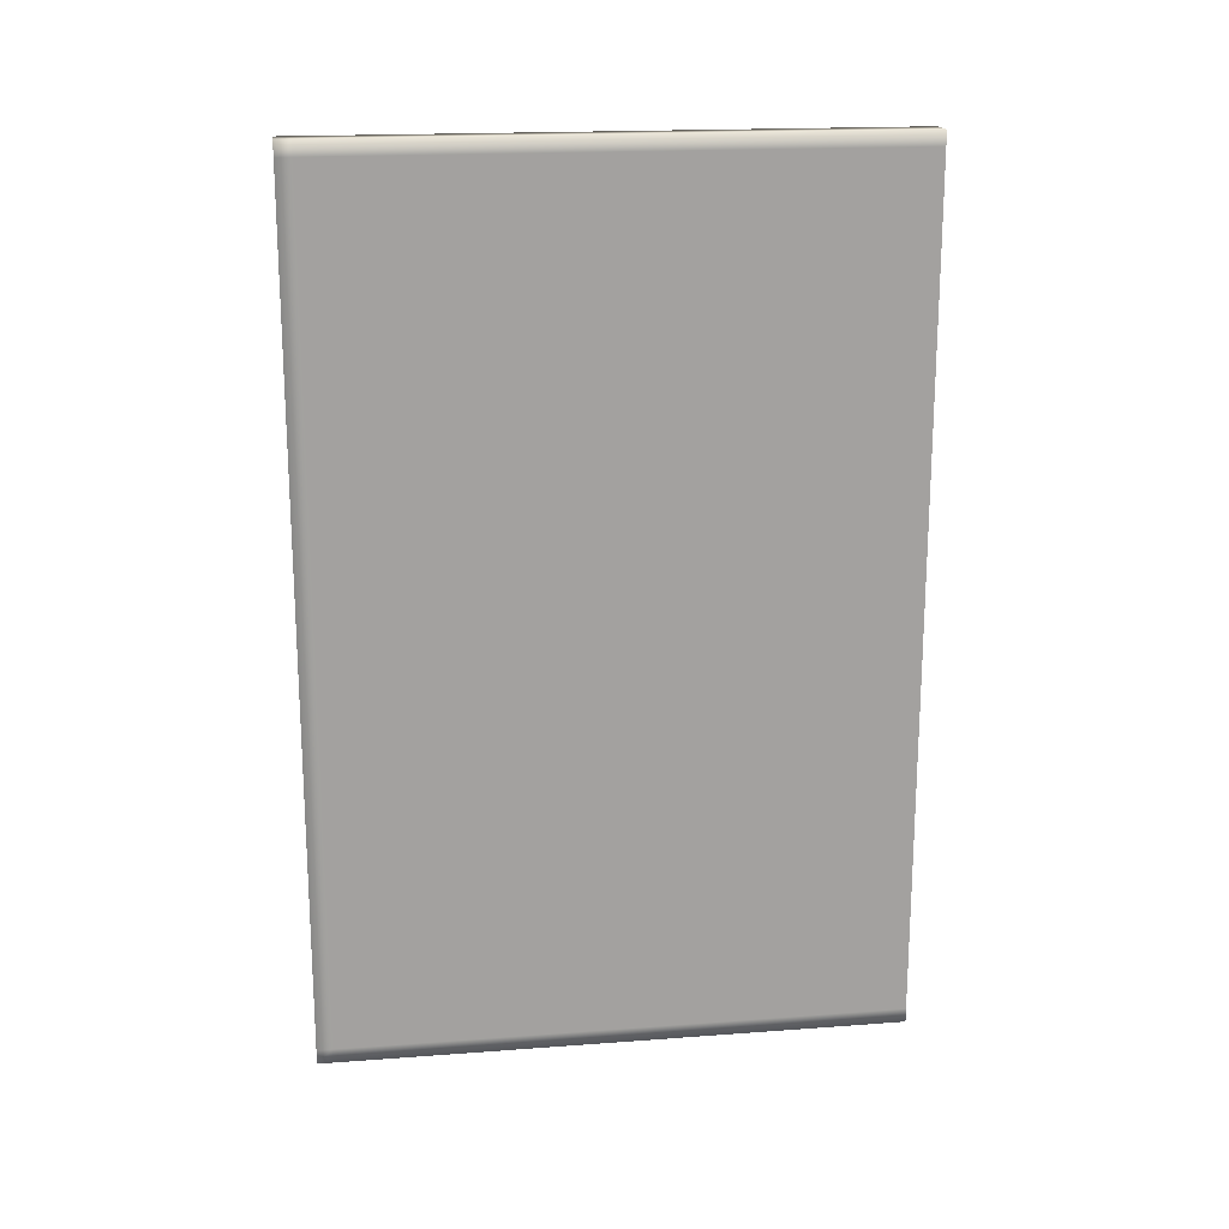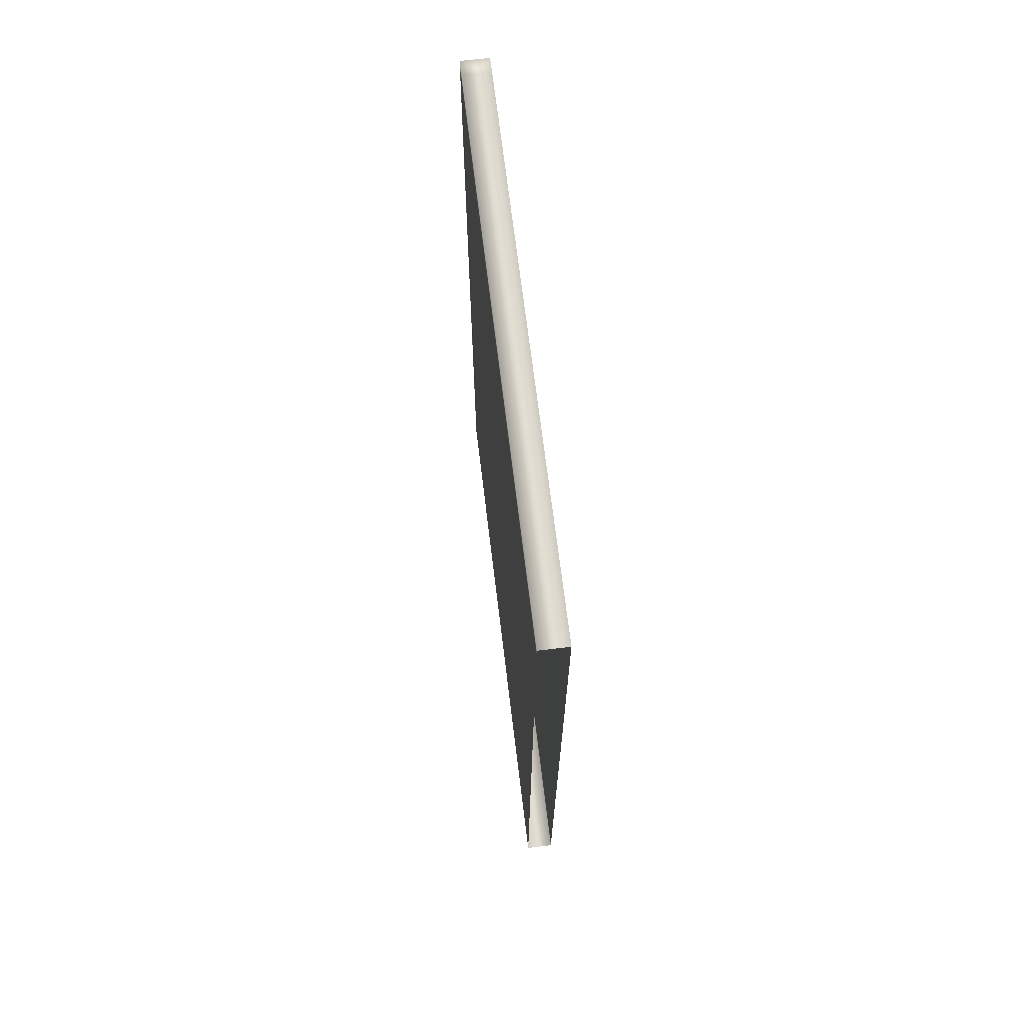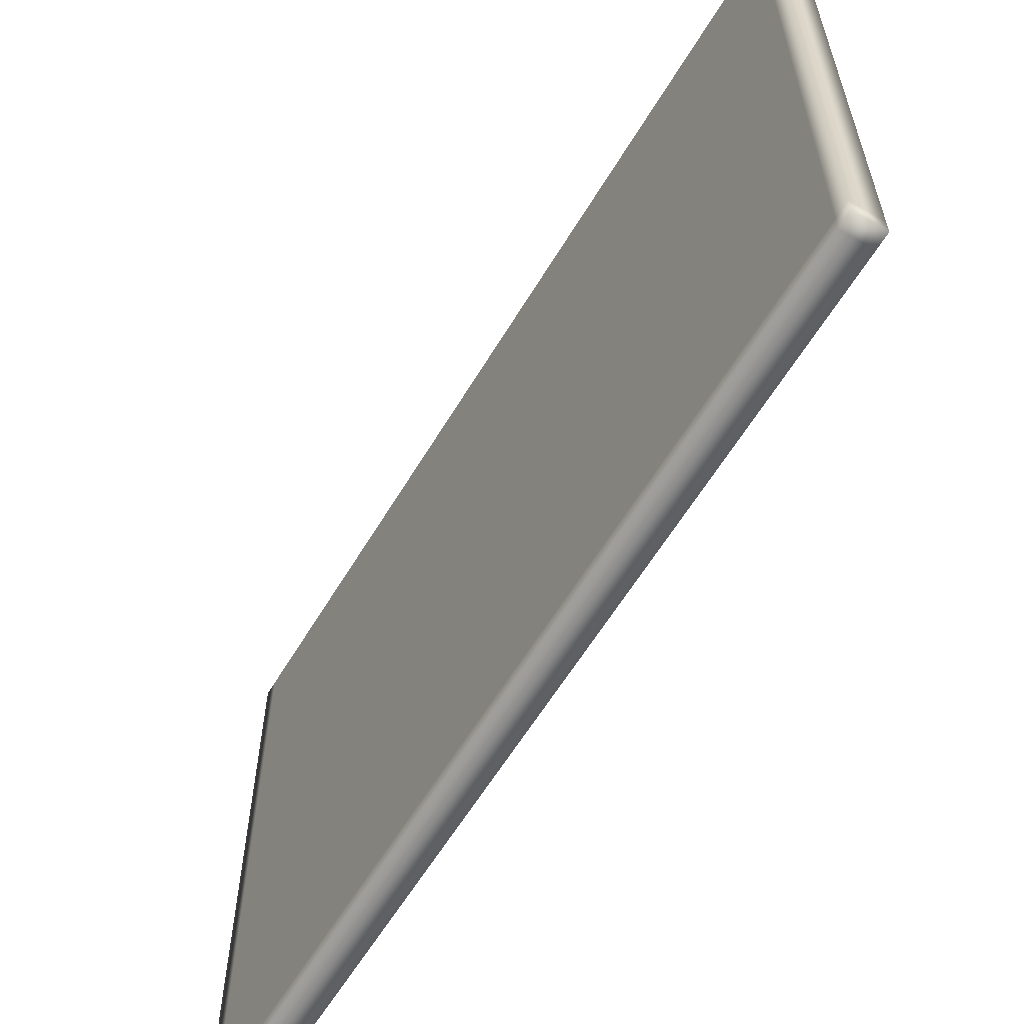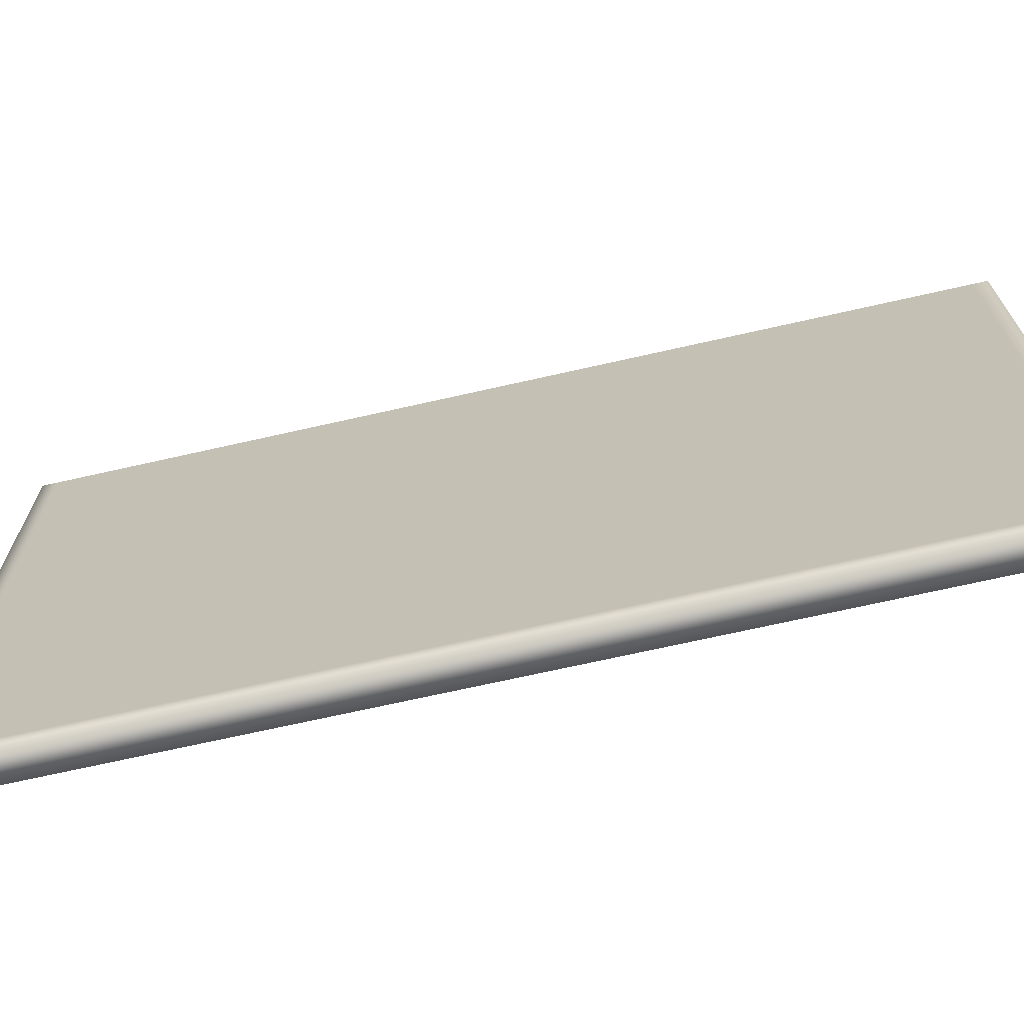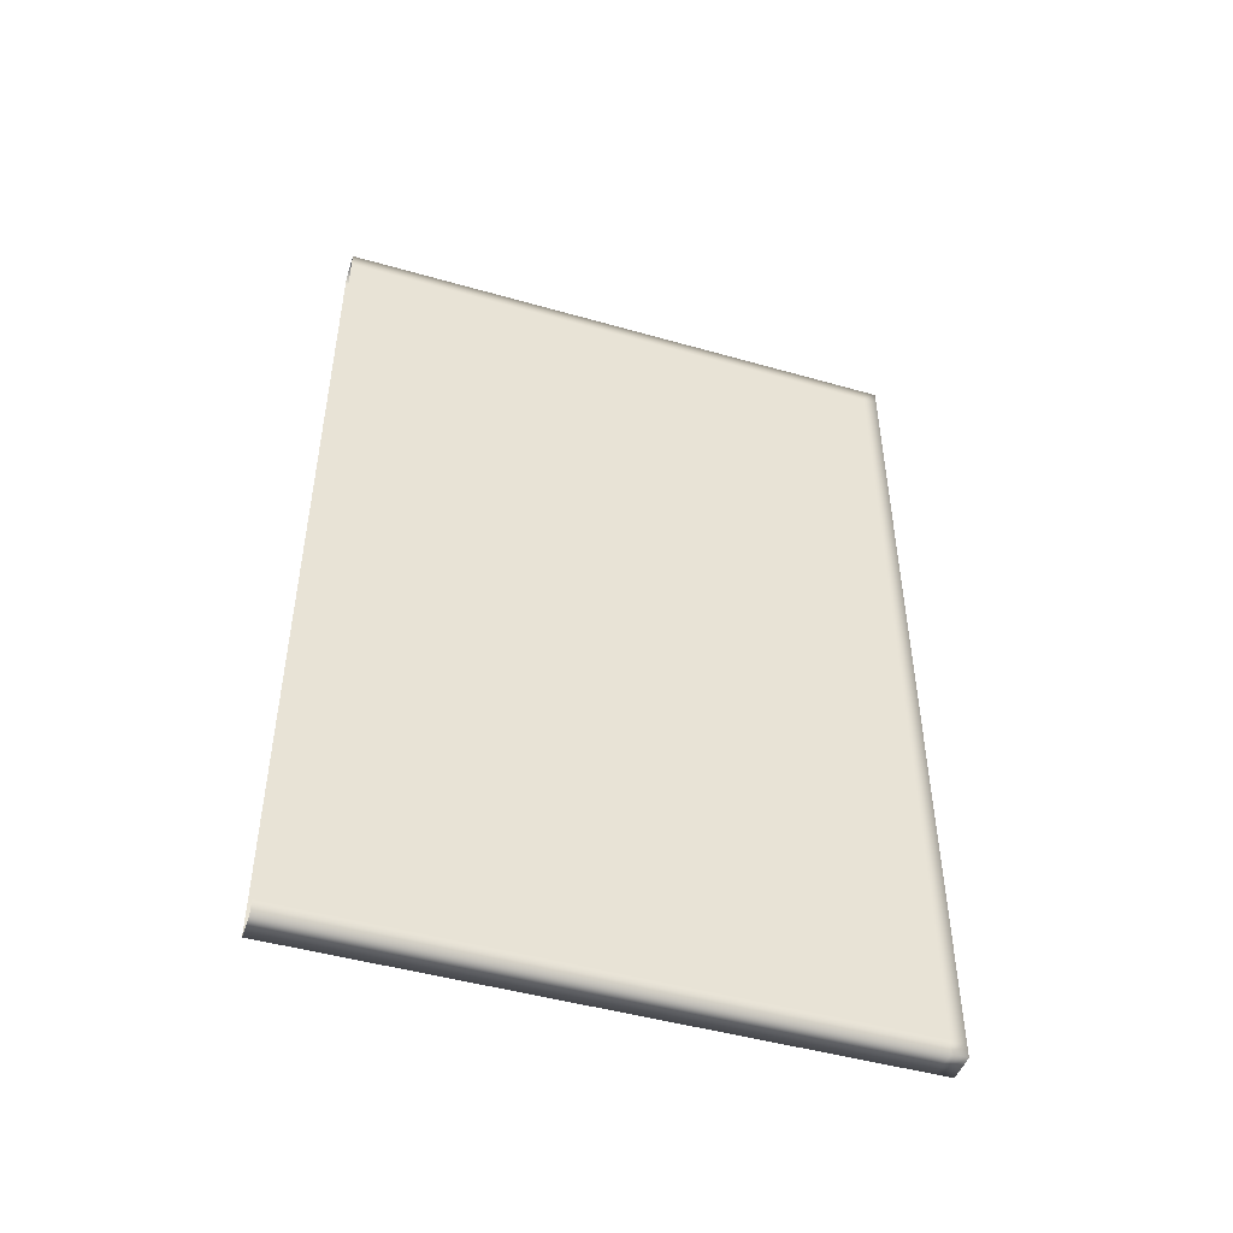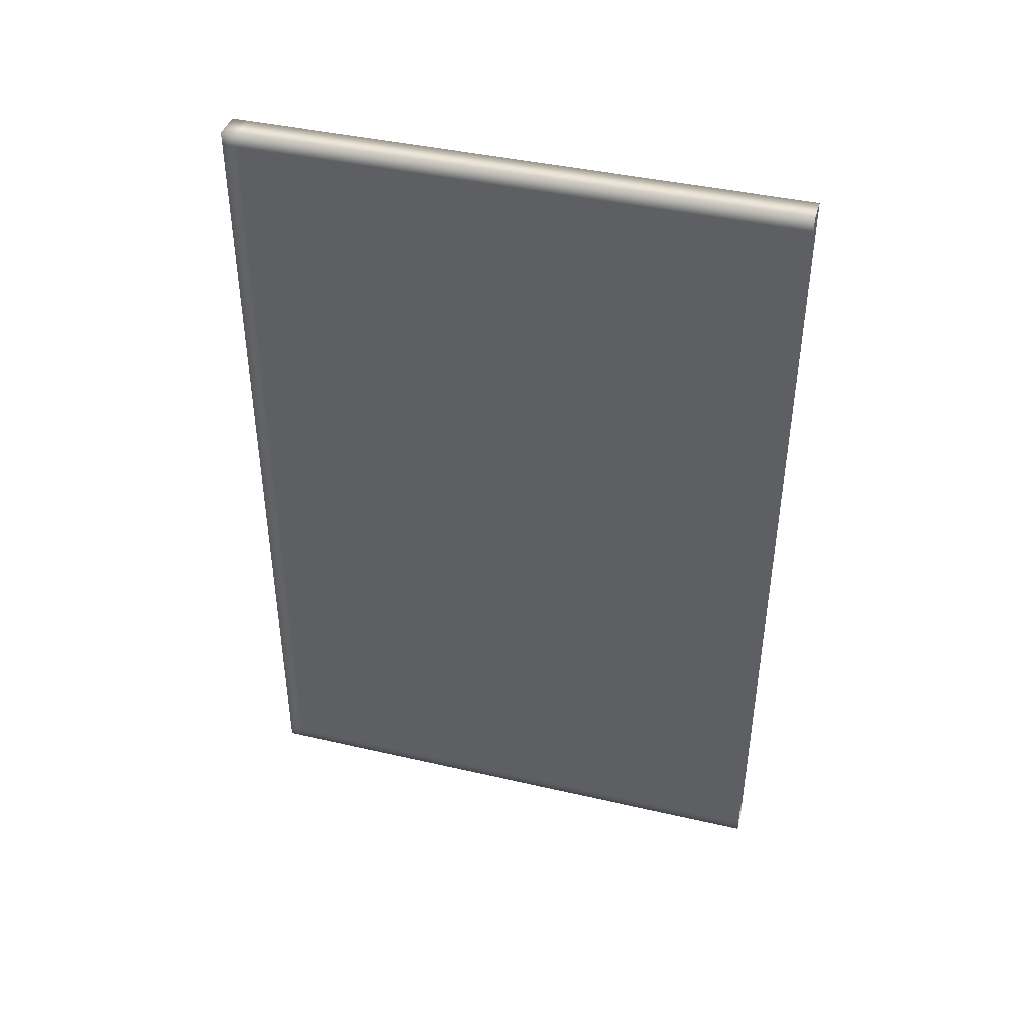
<metadata>
{"format":"obj","ext":"obj","renderer":"f3d","projection":"perspective","resolution":1024,"background":"white","views":[{"elev":18.3,"azim":-98.2,"up":"+Y"},{"elev":69.0,"azim":-6.9,"up":"+Y"},{"elev":-60.3,"azim":-30.8,"up":"+Z"},{"elev":-69.6,"azim":-77.2,"up":"+Z"},{"elev":-47.2,"azim":72.1,"up":"+Y"},{"elev":41.3,"azim":-74.4,"up":"+Y"}]}
</metadata>
<code>
g BookCoverFront_Purp_flyingItemAO_UV2
v 0.00994 0.29 -0.3892
v 0.00994 0.3 -0.3892
v 0.00994 0.3 -0.4
v 0.00994 0.29 -0.4
v -0.009938 0.3 -0.4
v -0.009938 0.29 -0.4
v 0.00994 0.1933 -0.4
v -0.009938 0.1933 -0.4
v 0.00994 0.1933 -0.3892
v 0.00994 0.1933 -0.2956
v 0.00994 0.29 -0.2956
v -0.009938 0.3 -0.3892
v 0.00994 0.3 -0.2956
v -0.009938 0.3 -0.2956
v 0.00994 0.3 -0.202
v -0.009938 0.3 -0.202
v 0.00994 0.29 -0.202
v 0.00994 0.29 -0.1084
v 0.00994 0.3 -0.1084
v 0.00994 0.29 -0.01484
v 0.00994 0.3 -0.01484
v 0.00994 0.29 4.59e-06
v 0.00994 0.3 4.59e-06
v 0.00994 0.1933 4.59e-06
v 0.00994 0.1933 -0.01484
v 0.00994 0.1933 -0.1084
v 0.00994 0.1933 -0.202
v 0.00994 0.09667 -0.202
v 0.00994 0.09667 -0.2956
v 0.00994 4.59e-06 -0.202
v 0.00994 4.59e-06 -0.2956
v 0.00994 -0.09667 -0.202
v 0.00994 -0.09667 -0.2956
v 0.00994 -0.1933 -0.202
v 0.00994 -0.1933 -0.2956
v 0.00994 -0.29 -0.202
v 0.00994 -0.29 -0.2956
v 0.00994 -0.3 -0.202
v 0.00994 -0.3 -0.1084
v 0.00994 -0.29 -0.1084
v 0.00994 -0.3 -0.01484
v 0.00994 -0.29 -0.01484
v 0.00994 -0.3 4.59e-06
v 0.00994 -0.29 4.59e-06
v 0.00994 -0.3 -0.2956
v 0.00994 -0.29 -0.3892
v 0.00994 -0.3 -0.3892
v 0.00994 -0.29 -0.4
v 0.00994 -0.3 -0.4
v -0.009938 -0.29 -0.4
v -0.009938 -0.3 -0.4
v -0.009938 -0.3 -0.3892
v -0.009938 -0.3 -0.2956
v -0.009938 -0.3 -0.202
v 0.00994 -0.1933 -0.1084
v 0.00994 -0.09667 -0.1084
v 0.00994 4.59e-06 -0.1084
v 0.00994 0.09667 -0.1084
v 0.00994 -0.1933 -0.01484
v 0.00994 -0.09667 -0.01484
v 0.00994 4.59e-06 -0.01484
v 0.00994 0.09667 -0.01484
v 0.00994 -0.1933 4.59e-06
v 0.00994 -0.09667 4.59e-06
v 0.00994 4.59e-06 4.59e-06
v 0.00994 0.09667 4.59e-06
v 0.00994 -0.3 -0.01484
v -0.009938 -0.3 -0.01484
v -0.009938 -0.3 4.59e-06
v 0.00994 -0.3 4.59e-06
v -0.009938 -0.29 4.59e-06
v -0.009938 -0.29 -0.01484
v -0.009938 -0.3 -0.1084
v -0.009938 -0.29 -0.1084
v 0.00994 -0.3 -0.1084
v 0.00994 -0.3 -0.202
v -0.009938 -0.3 -0.202
v -0.009938 -0.29 -0.202
v -0.009938 -0.3 -0.2956
v -0.009938 -0.29 -0.2956
v -0.009938 -0.3 -0.3892
v -0.009938 -0.29 -0.3892
v -0.009938 -0.3 -0.4
v -0.009938 -0.29 -0.4
v -0.009938 -0.1933 -0.3892
v -0.009938 -0.1933 -0.4
v -0.009938 -0.09667 -0.3892
v -0.009938 -0.09667 -0.4
v -0.009938 4.59e-06 -0.3892
v -0.009938 4.59e-06 -0.4
v -0.009938 0.09667 -0.3892
v -0.009938 0.09667 -0.4
v -0.009938 0.1933 -0.3892
v -0.009938 0.1933 -0.4
v -0.009938 0.29 -0.3892
v -0.009938 0.29 -0.4
v -0.009938 0.3 -0.3892
v -0.009938 0.3 -0.4
v -0.009938 0.3 -0.2956
v -0.009938 0.29 -0.2956
v -0.009938 0.3 -0.202
v -0.009938 0.29 -0.202
v -0.009938 0.3 -0.1084
v 0.00994 0.3 -0.1084
v 0.00994 0.3 -0.01484
v -0.009938 0.3 -0.01484
v 0.00994 0.3 4.59e-06
v -0.009938 0.3 4.59e-06
v -0.009938 0.29 -0.01484
v -0.009938 0.29 4.59e-06
v -0.009938 0.29 -0.1084
v 0.00994 0.3 -0.202
v -0.009938 0.1933 -0.01484
v -0.009938 0.29 -0.01484
v -0.009938 0.29 4.59e-06
v -0.009938 0.1933 4.59e-06
v -0.009938 0.1933 -0.1084
v -0.009938 0.29 -0.1084
v -0.009938 0.1933 -0.202
v -0.009938 0.29 -0.202
v -0.009938 0.1933 -0.2956
v -0.009938 0.29 -0.2956
v -0.009938 0.1933 -0.3892
v -0.009938 0.29 -0.3892
v -0.009938 0.09667 -0.202
v -0.009938 0.09667 -0.1084
v -0.009938 4.59e-06 -0.202
v -0.009938 4.59e-06 -0.1084
v -0.009938 -0.09667 -0.202
v -0.009938 -0.09667 -0.1084
v -0.009938 -0.1933 -0.202
v -0.009938 -0.1933 -0.1084
v -0.009938 -0.29 -0.202
v -0.009938 -0.29 -0.1084
v -0.009938 -0.29 -0.2956
v -0.009938 -0.1933 -0.2956
v -0.009938 -0.09667 -0.2956
v -0.009938 4.59e-06 -0.2956
v -0.009938 0.09667 -0.2956
v -0.009938 -0.29 -0.3892
v -0.009938 -0.1933 -0.3892
v -0.009938 -0.09667 -0.3892
v -0.009938 4.59e-06 -0.3892
v -0.009938 0.09667 -0.3892
v -0.009938 -0.1933 -0.01484
v -0.009938 -0.29 -0.01484
v -0.009938 -0.1933 4.59e-06
v -0.009938 -0.29 4.59e-06
v -0.009938 -0.09667 4.59e-06
v -0.009938 -0.09667 -0.01484
v -0.009938 4.59e-06 -0.01484
v -0.009938 0.09667 -0.01484
v -0.009938 4.59e-06 4.59e-06
v -0.009938 0.09667 4.59e-06
v 0.00994 -0.1933 -0.3892
v 0.00994 -0.09667 -0.3892
v 0.00994 4.59e-06 -0.3892
v 0.00994 0.09667 -0.3892
v 0.00994 -0.1933 -0.4
v 0.00994 -0.09667 -0.4
v 0.00994 4.59e-06 -0.4
v 0.00994 0.09667 -0.4
v -0.009938 -0.1933 -0.4
v 0.00994 4.59e-06 -0.4
v 0.00994 0.09667 -0.4
v 0.00994 -0.09667 -0.4
v 0.00994 -0.1933 -0.4
g BookCoverFront_Purp_flyingItemAO_UV2_0
f 3 2 1
f 4 3 1
f 5 3 4
f 2 3 5
f 6 5 4
f 6 4 7
f 8 6 7
f 4 1 9
f 7 4 9
f 9 1 10
f 1 11 10
f 1 2 11
f 12 2 5
f 2 13 11
f 13 2 12
f 14 13 12
f 15 13 14
f 16 15 14
f 13 15 17
f 11 13 17
f 17 15 18
f 15 19 18
f 18 19 20
f 19 21 20
f 20 21 22
f 21 23 22
f 20 22 24
f 25 20 24
f 18 20 25
f 26 18 25
f 17 18 26
f 27 17 26
f 11 17 27
f 10 11 27
f 10 27 28
f 29 10 28
f 29 28 30
f 31 29 30
f 31 30 32
f 33 31 32
f 33 32 34
f 35 33 34
f 35 34 36
f 37 35 36
f 37 36 38
f 38 36 39
f 36 40 39
f 36 34 40
f 39 40 41
f 40 42 41
f 41 42 43
f 42 44 43
f 45 37 38
f 46 37 45
f 47 46 45
f 48 46 47
f 49 48 47
f 50 48 49
f 51 50 49
f 52 51 49
f 47 52 49
f 53 52 47
f 45 53 47
f 54 53 45
f 38 54 45
f 40 55 42
f 34 55 40
f 34 32 55
f 32 56 55
f 32 30 56
f 30 57 56
f 30 28 57
f 28 58 57
f 28 27 58
f 27 26 58
f 55 56 59
f 55 59 42
f 56 60 59
f 56 57 60
f 57 61 60
f 57 58 61
f 58 62 61
f 58 26 62
f 26 25 62
f 42 59 44
f 59 63 44
f 59 60 63
f 60 64 63
f 60 61 64
f 61 65 64
f 61 62 65
f 62 66 65
f 62 25 66
f 25 24 66
f 69 68 67
f 70 69 67
f 69 71 68
f 71 72 68
f 68 72 73
f 72 74 73
f 68 73 75
f 67 68 75
f 75 73 76
f 73 77 76
f 73 74 77
f 74 78 77
f 77 78 79
f 78 80 79
f 79 80 81
f 80 82 81
f 81 82 83
f 82 84 83
f 82 85 84
f 85 86 84
f 85 87 86
f 87 88 86
f 87 89 88
f 89 90 88
f 89 91 90
f 91 92 90
f 91 93 92
f 93 94 92
f 93 95 94
f 95 96 94
f 95 97 96
f 97 98 96
f 99 97 95
f 100 99 95
f 101 99 100
f 102 101 100
f 103 101 102
f 103 104 101
f 105 104 103
f 106 105 103
f 107 105 106
f 108 107 106
f 108 106 109
f 110 108 109
f 106 103 111
f 109 106 111
f 111 103 102
f 104 112 101
f 115 114 113
f 116 115 113
f 113 114 117
f 114 118 117
f 117 118 119
f 118 120 119
f 119 120 121
f 120 122 121
f 121 122 123
f 122 124 123
f 117 119 125
f 126 117 125
f 113 117 126
f 126 125 127
f 128 126 127
f 128 127 129
f 130 128 129
f 130 129 131
f 132 130 131
f 132 131 133
f 134 132 133
f 133 131 135
f 131 136 135
f 131 129 136
f 129 137 136
f 129 127 137
f 127 138 137
f 127 125 138
f 125 139 138
f 125 119 139
f 119 121 139
f 135 136 140
f 136 141 140
f 136 137 141
f 137 142 141
f 137 138 142
f 138 143 142
f 138 139 143
f 139 144 143
f 139 121 144
f 121 123 144
f 145 132 134
f 146 145 134
f 147 145 146
f 148 147 146
f 147 149 145
f 149 150 145
f 145 150 132
f 150 130 132
f 150 151 130
f 151 128 130
f 151 152 128
f 152 126 128
f 152 113 126
f 153 151 150
f 149 153 150
f 154 152 151
f 153 154 151
f 116 113 152
f 154 116 152
f 155 35 37
f 46 155 37
f 155 156 35
f 156 33 35
f 156 157 33
f 157 31 33
f 157 158 31
f 158 29 31
f 158 9 29
f 9 10 29
f 159 155 46
f 48 159 46
f 160 156 155
f 159 160 155
f 161 157 156
f 160 161 156
f 162 158 157
f 161 162 157
f 7 9 158
f 162 7 158
f 163 159 48
f 50 163 48
f 94 7 162
f 92 94 162
f 92 165 164
f 90 92 164
f 90 164 166
f 88 90 166
f 88 166 167
f 86 88 167

</code>
